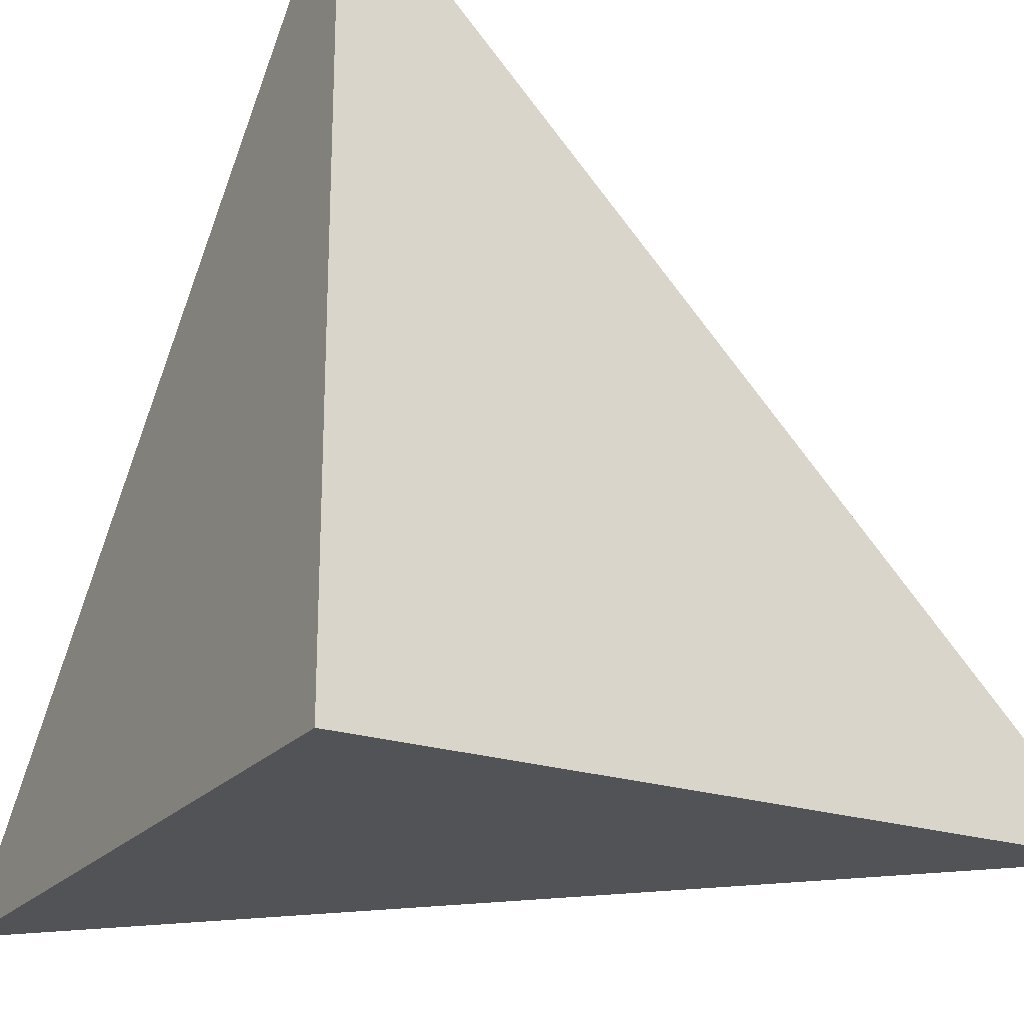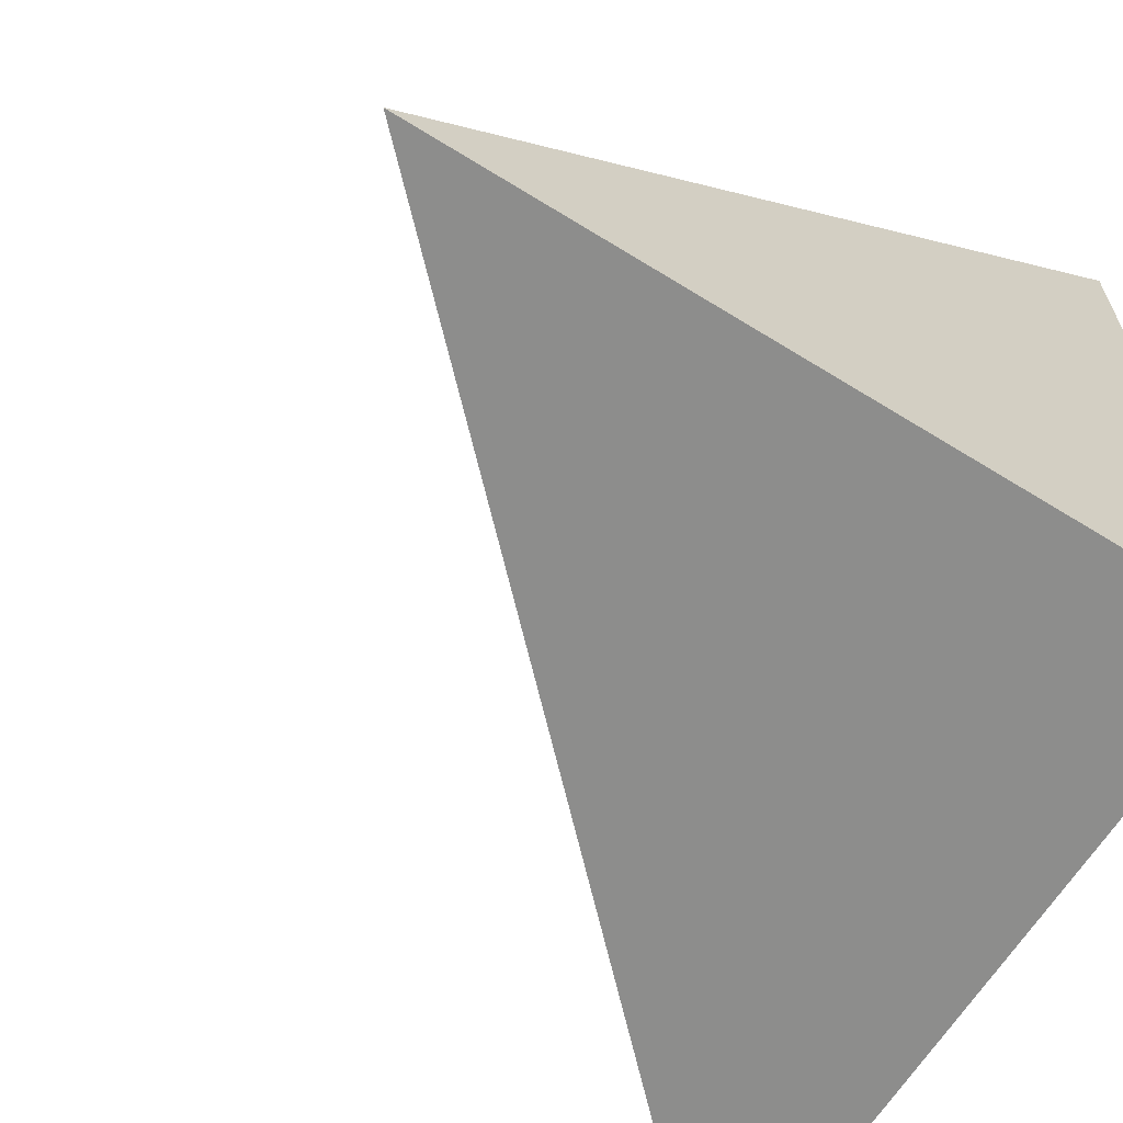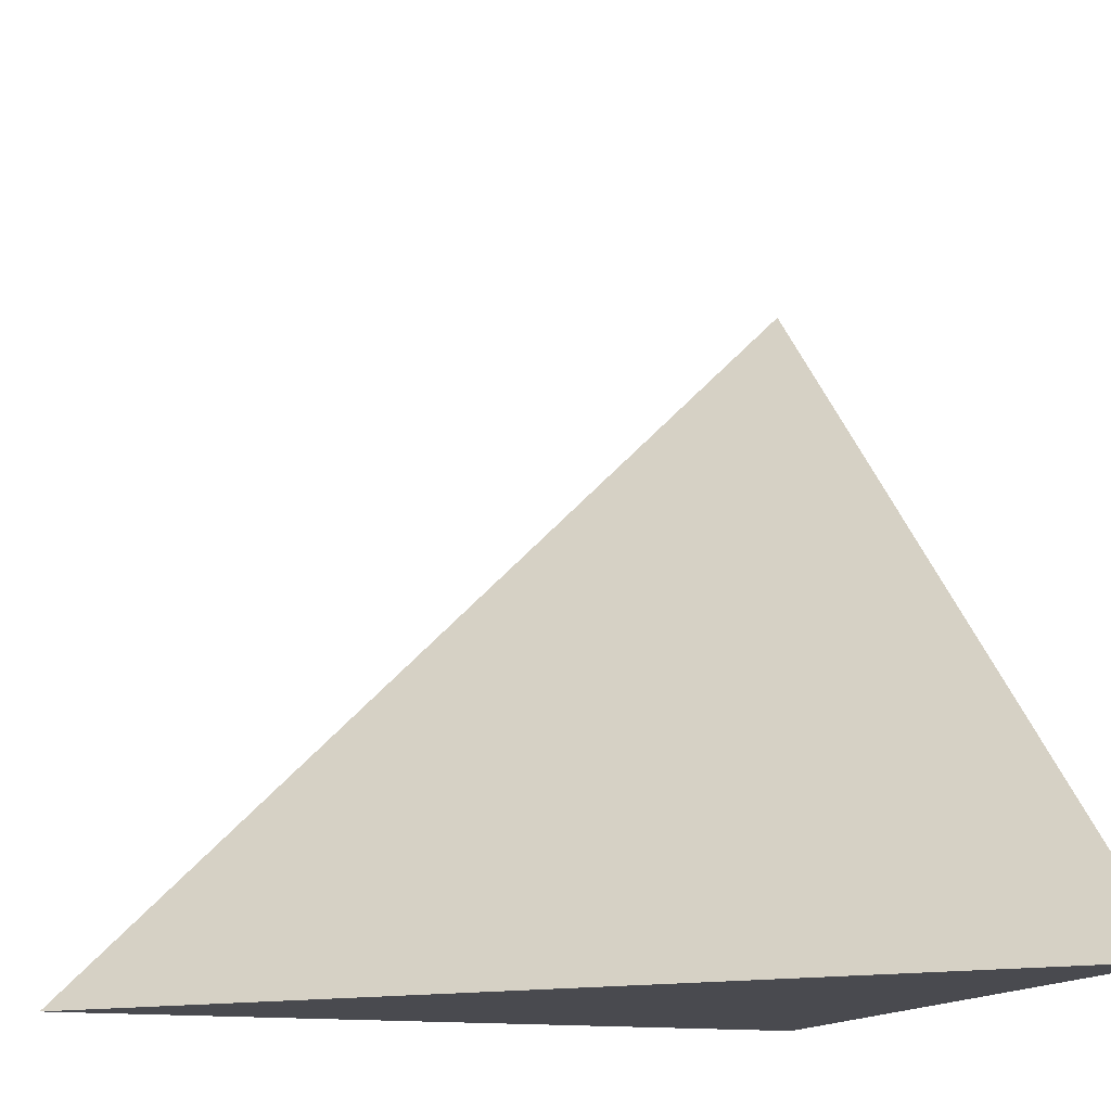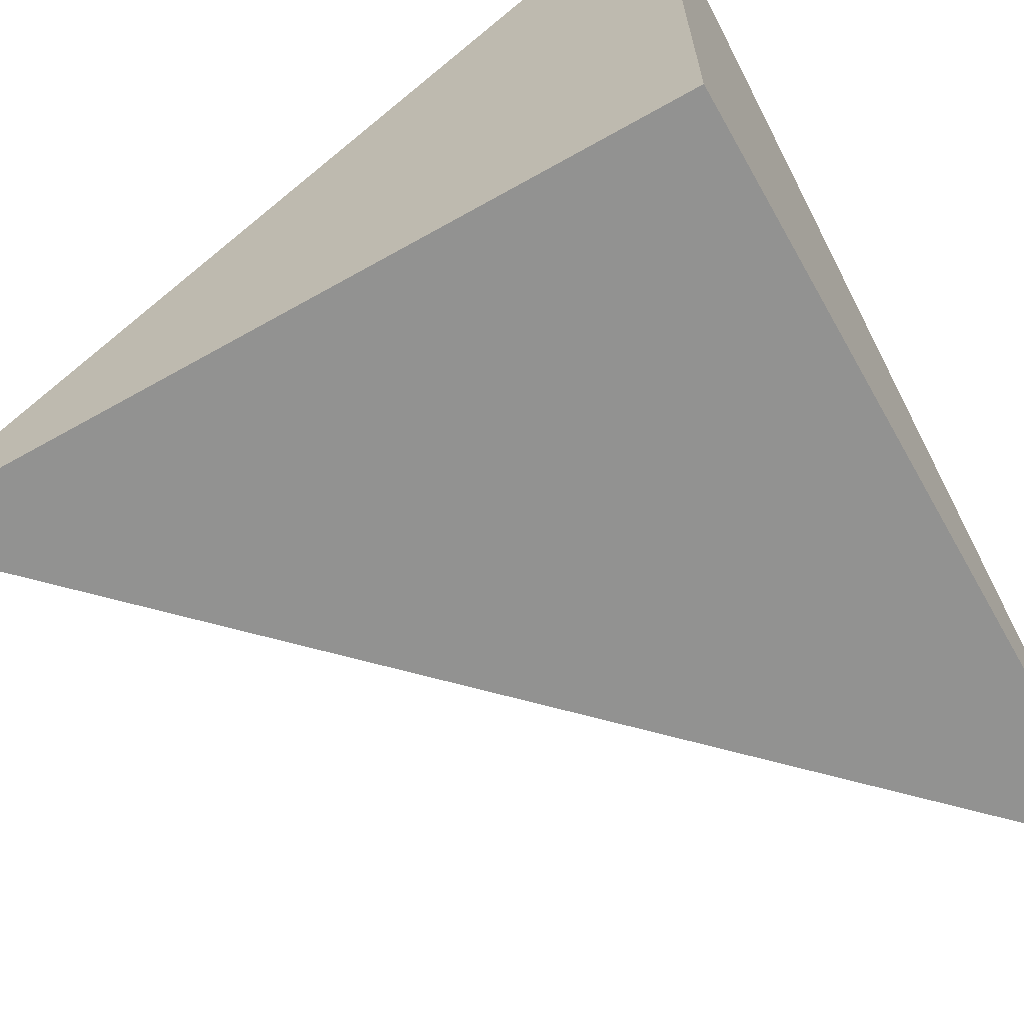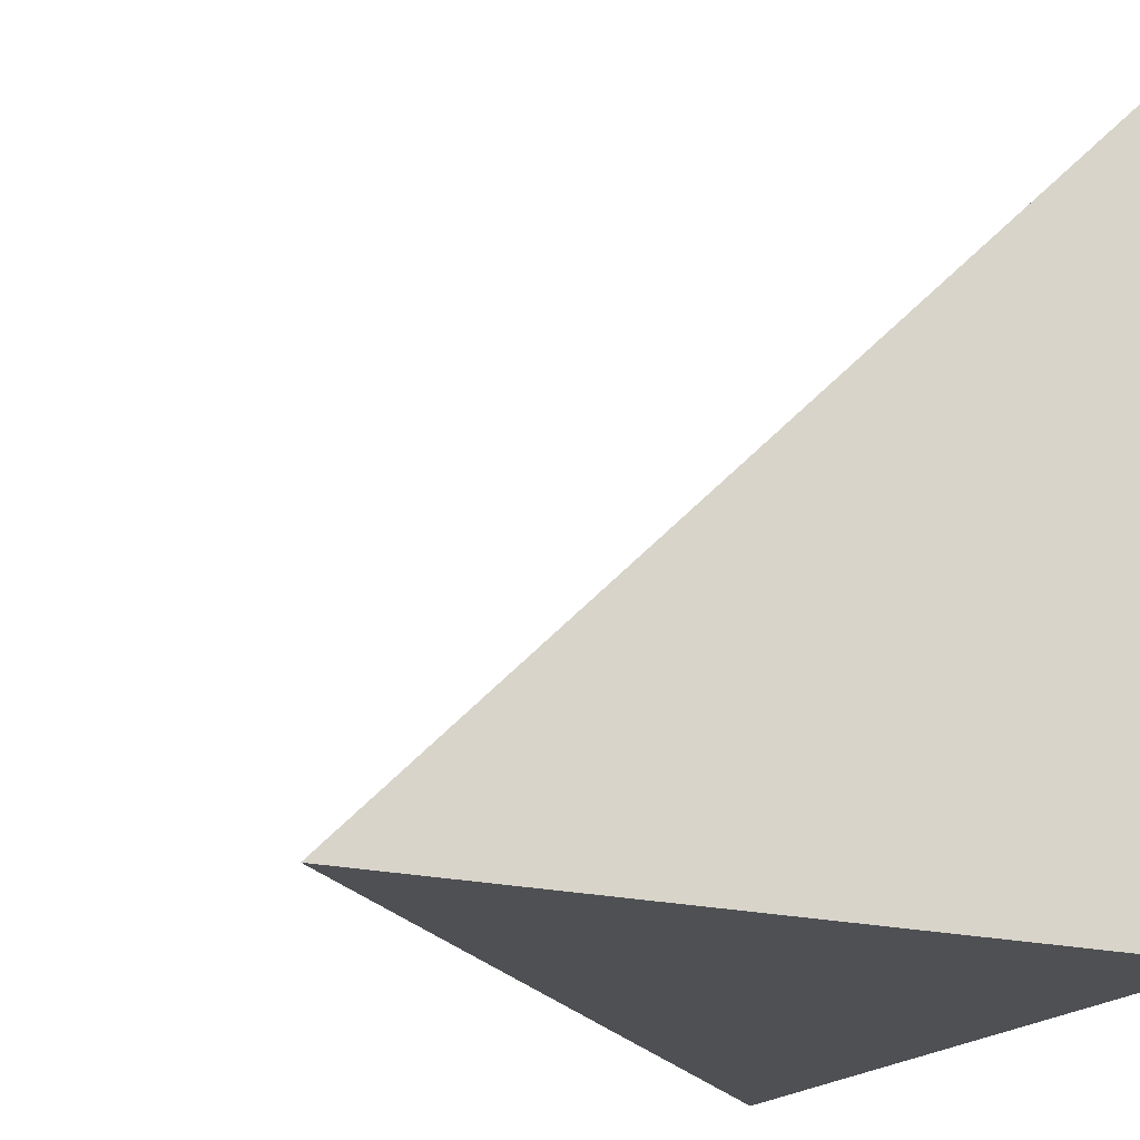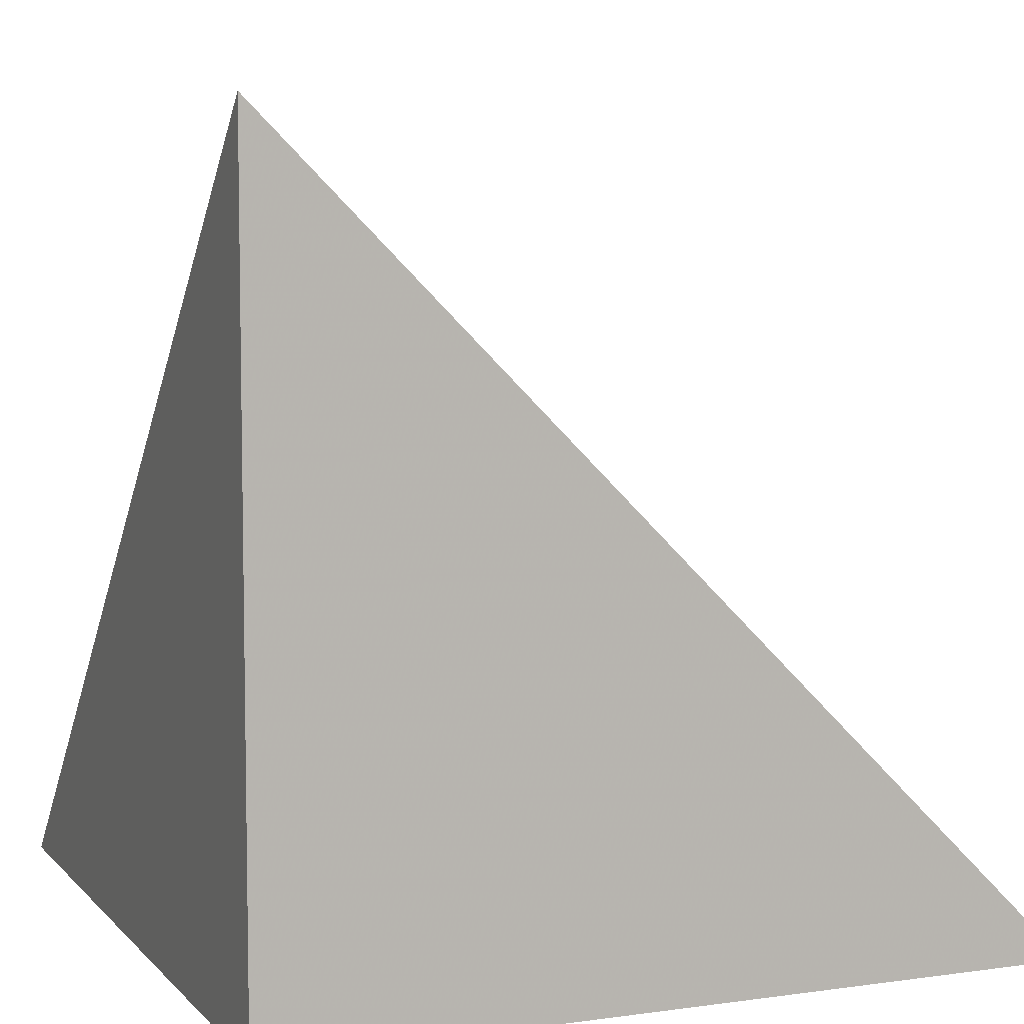
<metadata>
{"format":"obj","ext":"obj","renderer":"f3d","projection":"perspective","resolution":1024,"background":"white","views":[{"elev":-22.2,"azim":-119.6,"up":"+Y"},{"elev":-64.4,"azim":148.0,"up":"+Y"},{"elev":-13.6,"azim":161.4,"up":"+Z"},{"elev":-66.2,"azim":-60.5,"up":"+Z"},{"elev":-19.2,"azim":154.2,"up":"+Y"},{"elev":6.8,"azim":-112.3,"up":"+Y"}]}
</metadata>
<code>
v  1  0.9916  1
v  2  0.9916  1
v  1  1.992  1
v  1  0.9916  2
f 1 3 2
f 1 4 3
f 1 2 4
f 2 3 4

</code>
